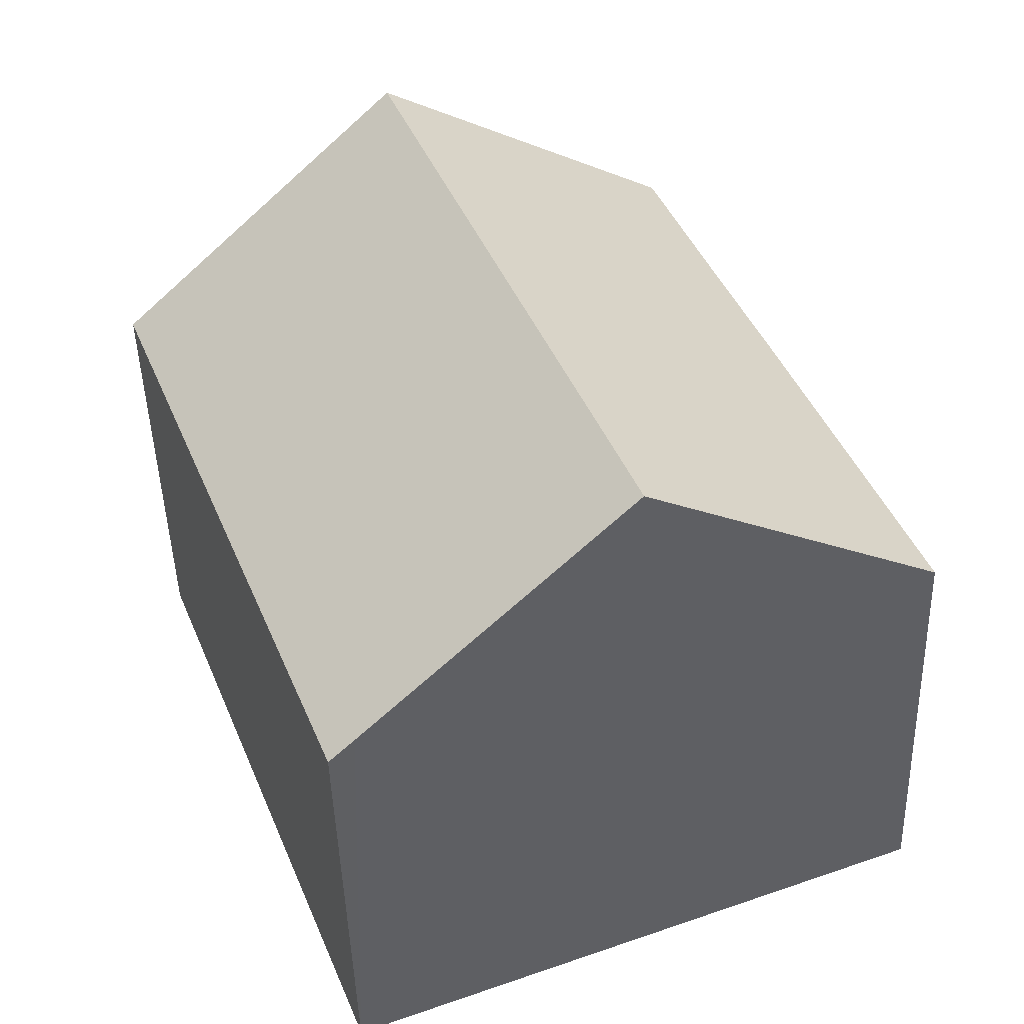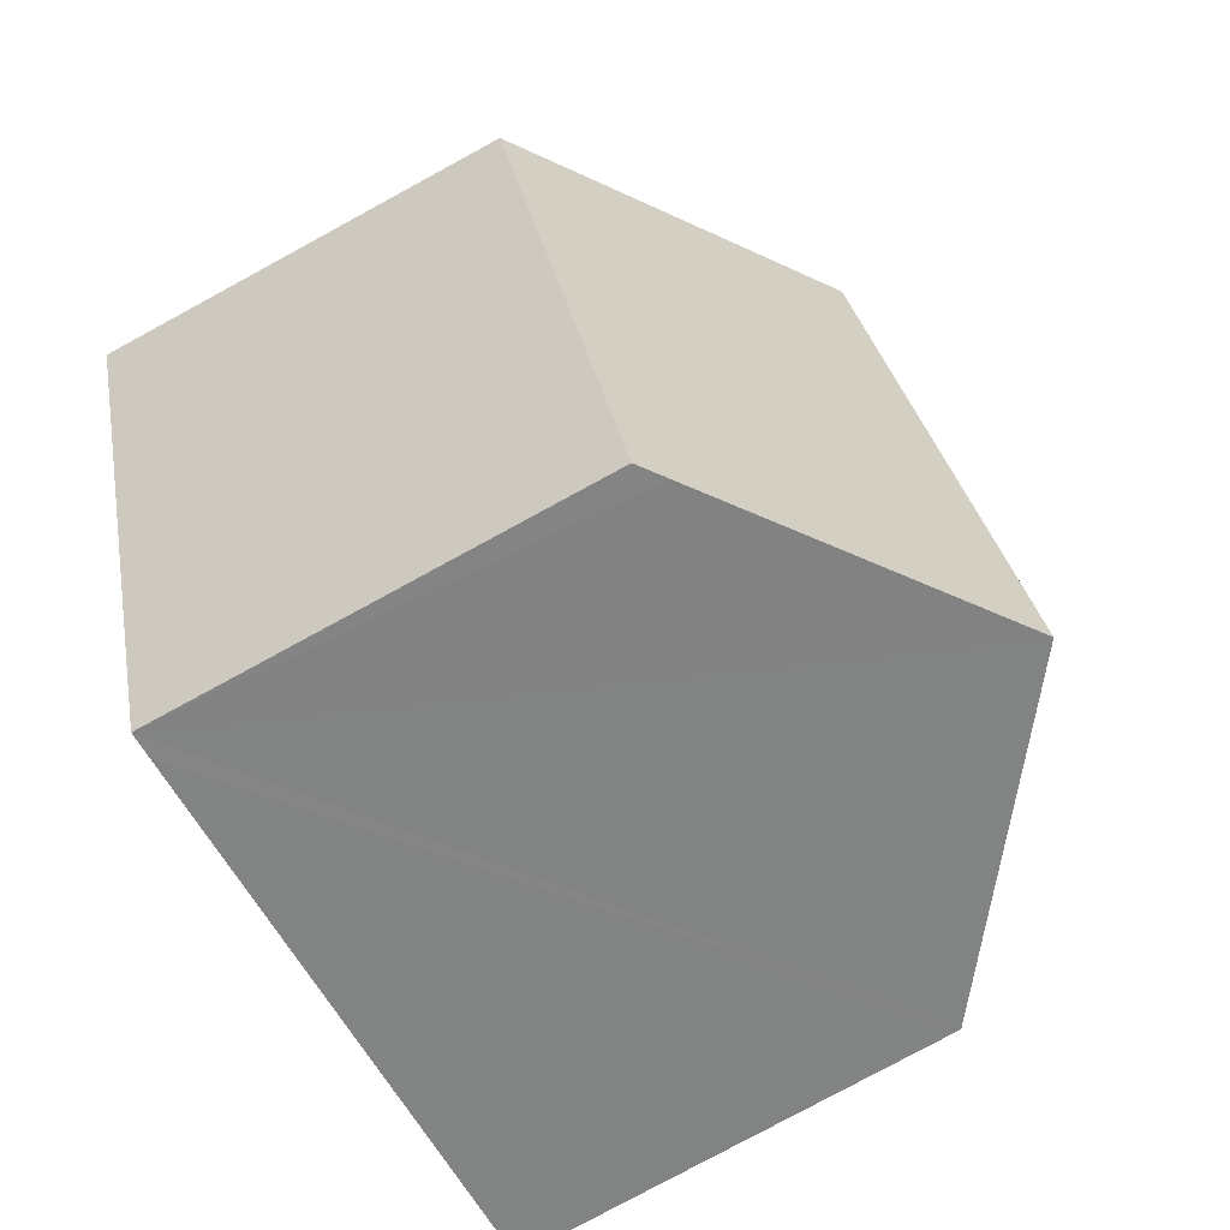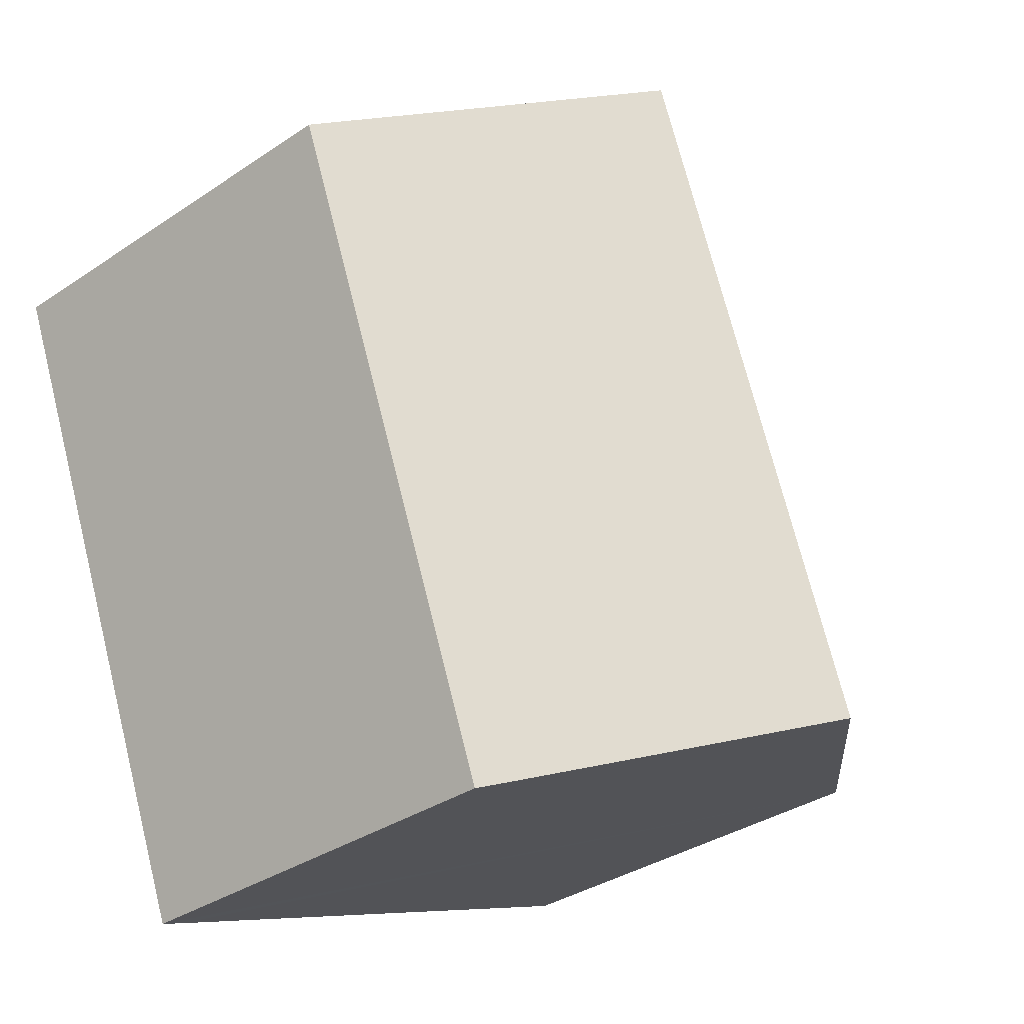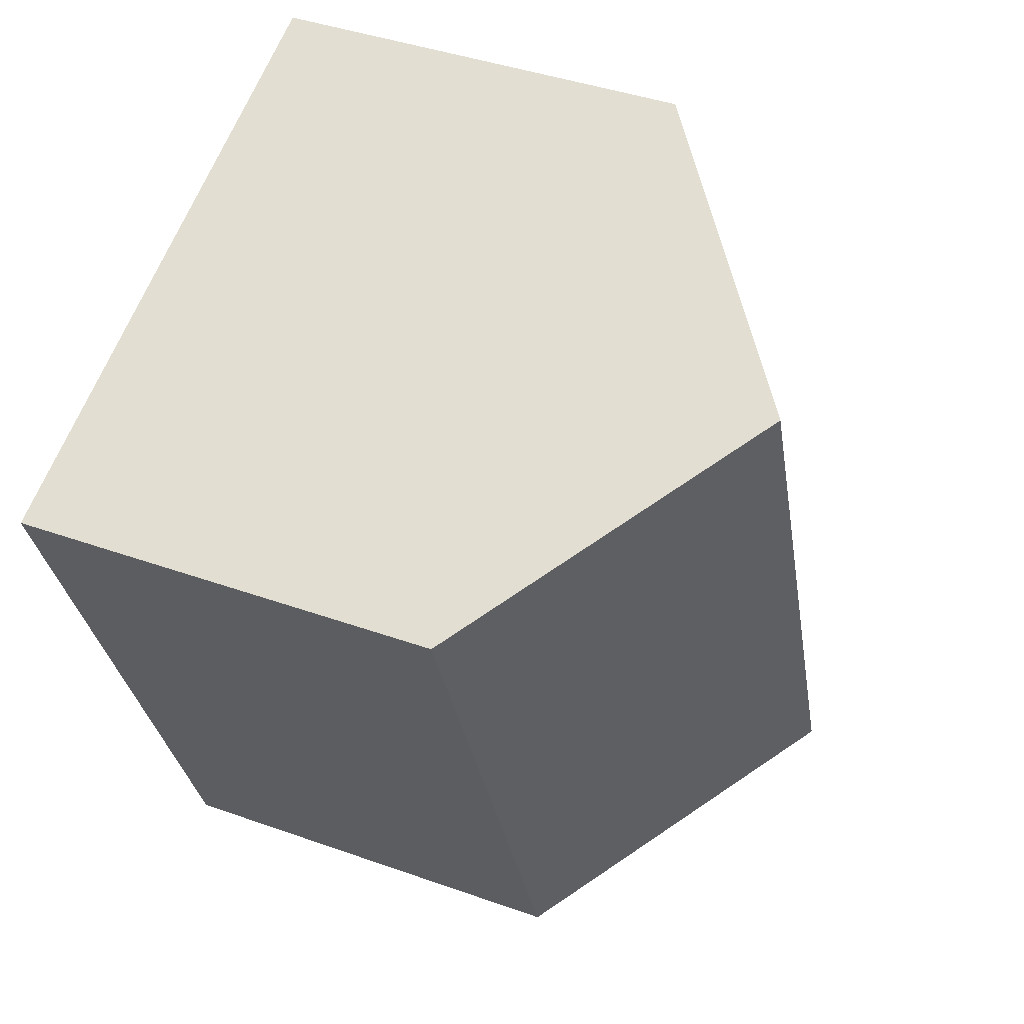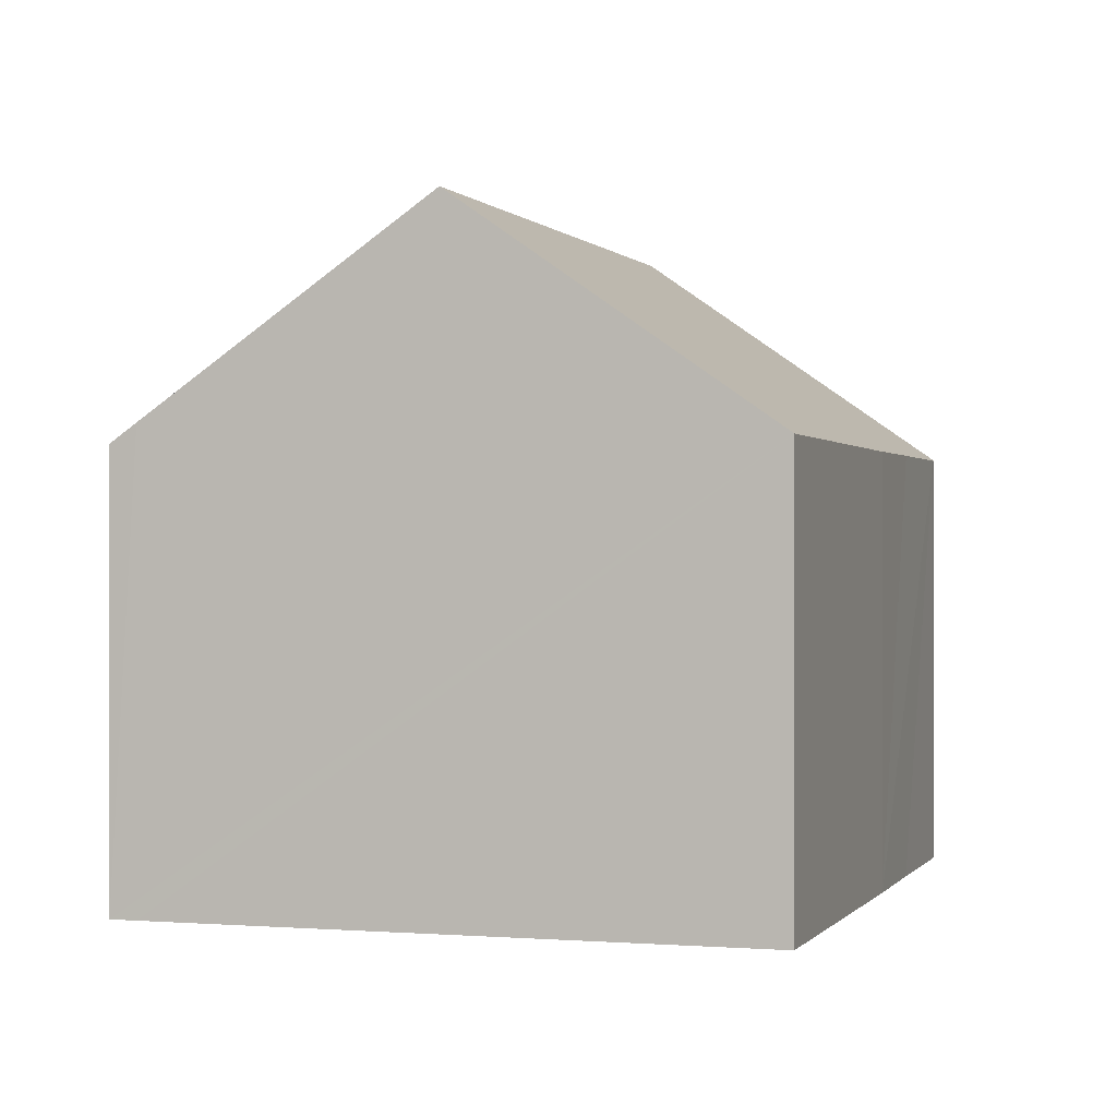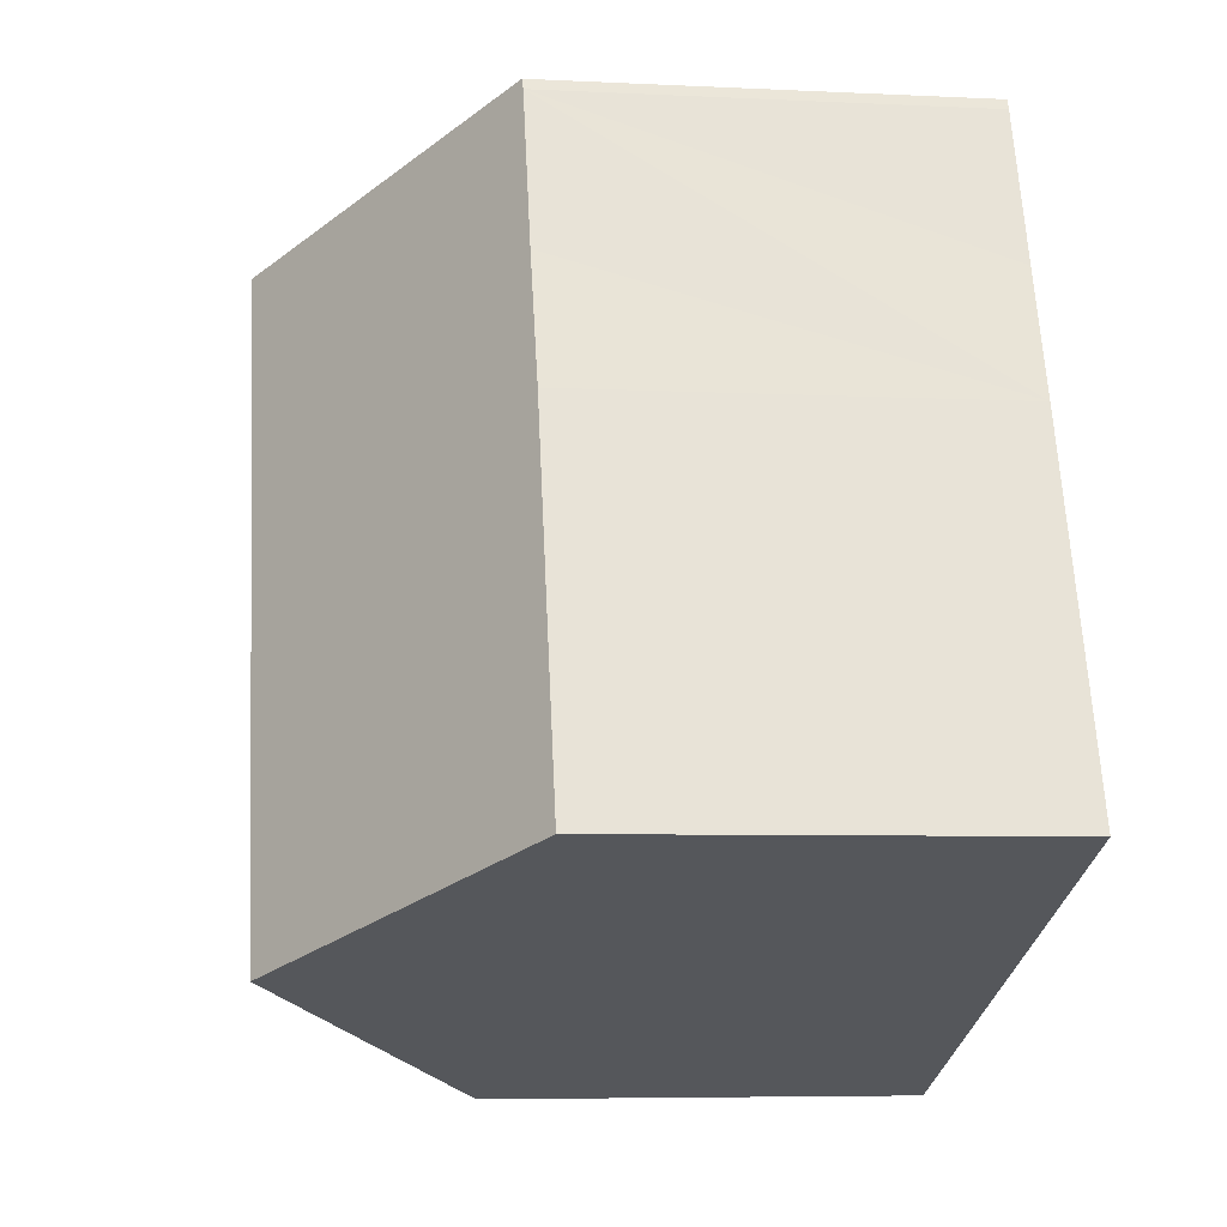
<metadata>
{"format":"obj","ext":"obj","renderer":"f3d","projection":"perspective","resolution":1024,"background":"white","views":[{"elev":-46.6,"azim":-178.3,"up":"+Z"},{"elev":-79.5,"azim":118.5,"up":"+Z"},{"elev":-34.7,"azim":132.0,"up":"+Z"},{"elev":40.9,"azim":113.6,"up":"+Z"},{"elev":0.3,"azim":-141.5,"up":"+Y"},{"elev":-6.1,"azim":-98.5,"up":"+Z"}]}
</metadata>
<code>
v  0 9.486 5.808e-16
v  12.03 14.29 11.81
v  6.434 14.29 -2.516
v  3.055 9.435 8.027
v  4.149 9.443 10.8
v  5.556 9.446 14.39
v  5.446 9.432 14.16
v  12.92 9.448 -5.047
v  17.77 9.994 9.524
v  18.5 9.448 9.233
v  12.36 9.867 -4.833
v  12.92 3.09e-16 -5.047
v  12.36 2.959e-16 -4.833
v  6.434 1.541e-16 -2.516
v  0 0 0
v  3.055 -4.915e-16 8.027
v  4.149 -6.612e-16 10.8
v  5.446 -8.673e-16 14.16
v  5.556 -8.813e-16 14.39
v  12.03 -7.233e-16 11.81
v  17.77 -5.832e-16 9.524
v  18.5 -5.654e-16 9.233
g defaultobject
f 1 2 3
f 2 1 4
f 2 4 5
f 2 5 6
f 6 5 7
f 8 9 10
f 9 8 2
f 2 8 3
f 3 8 11
f 12 11 8
f 11 12 3
f 3 12 1
f 1 12 13
f 1 13 14
f 1 14 15
f 15 4 1
f 4 15 16
f 4 16 5
f 5 16 7
f 7 16 17
f 7 17 18
f 19 7 18
f 19 6 7
f 19 2 6
f 2 19 9
f 9 19 20
f 9 20 10
f 10 20 21
f 10 21 22
f 22 8 10
f 8 22 12
f 18 20 19
f 20 18 17
f 20 17 16
f 20 16 15
f 20 15 21
f 21 15 14
f 21 14 22
f 22 14 12
f 12 14 13

</code>
